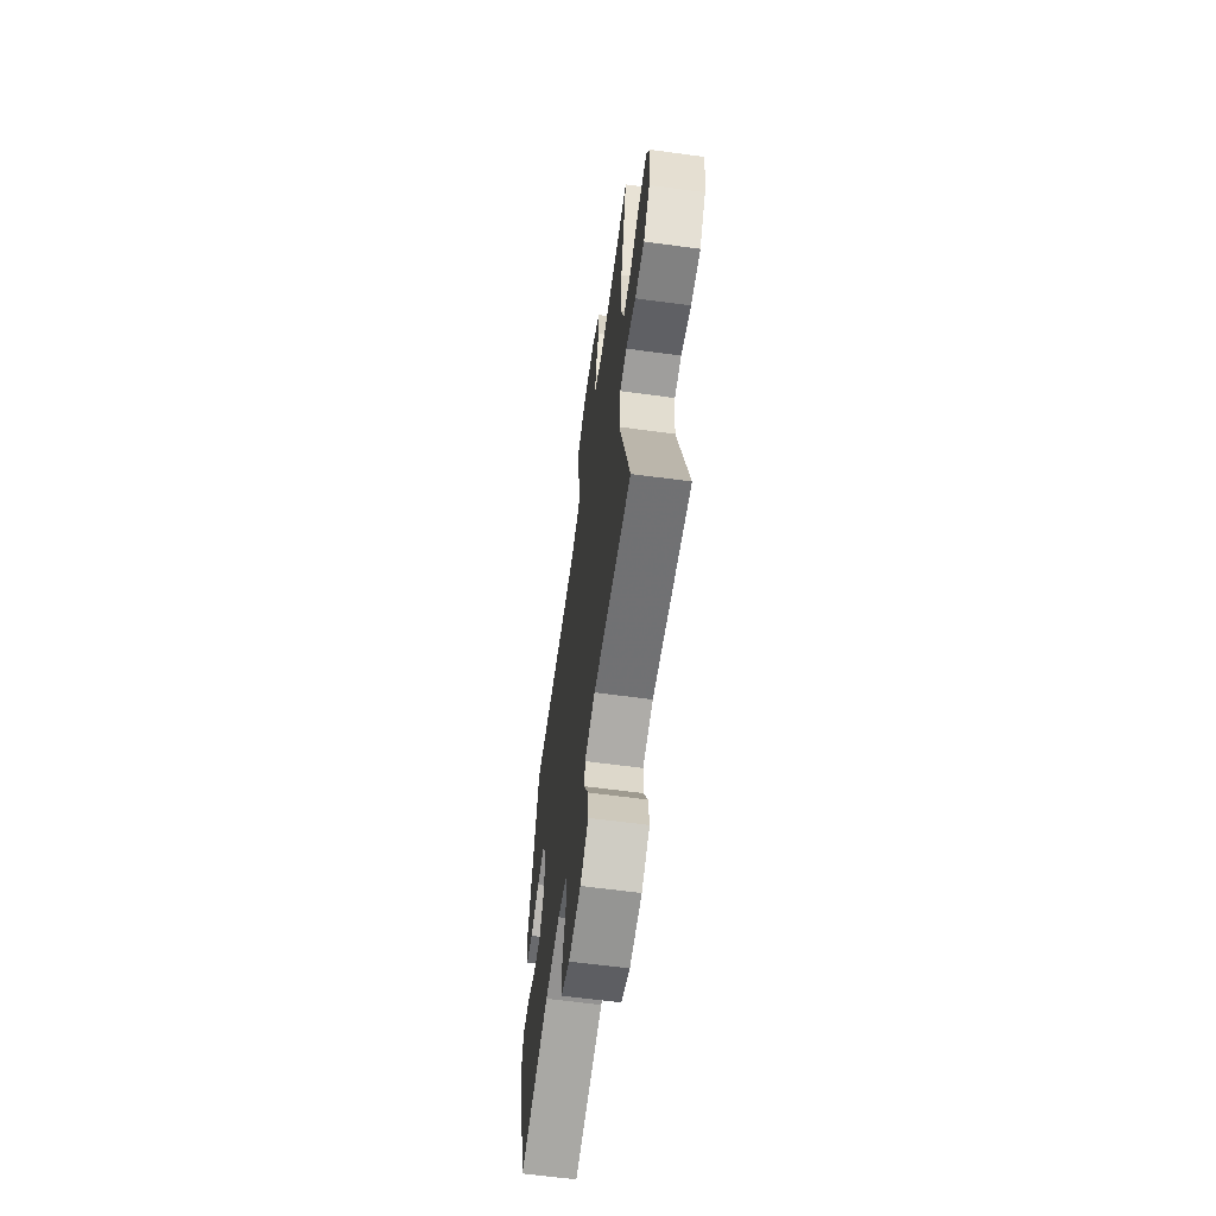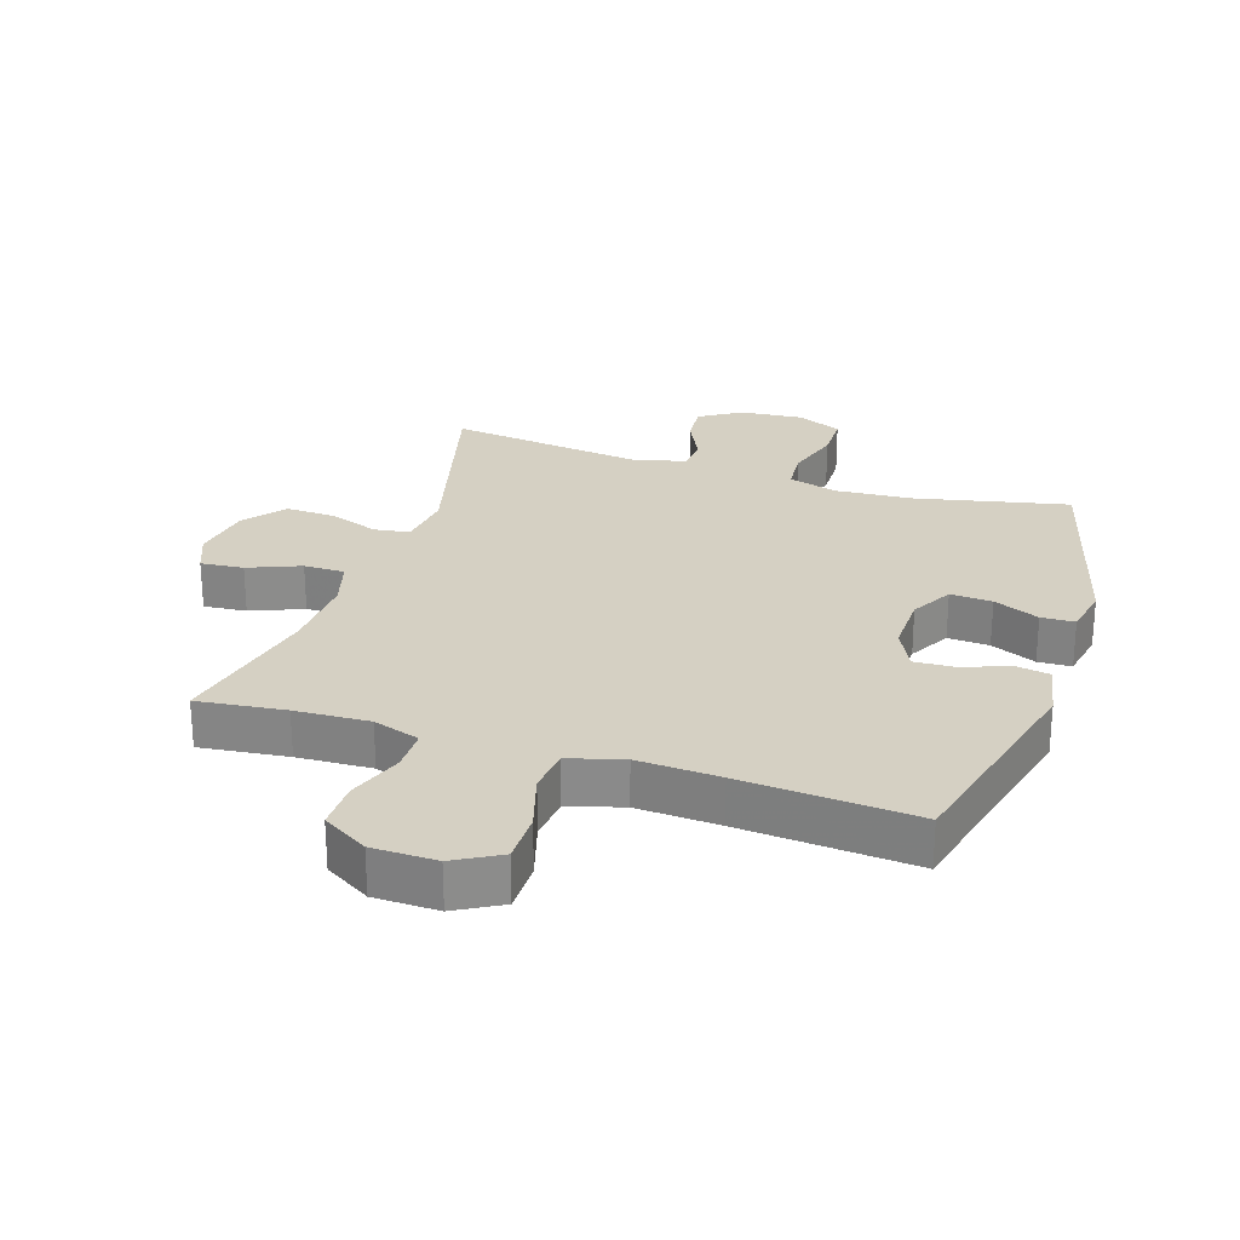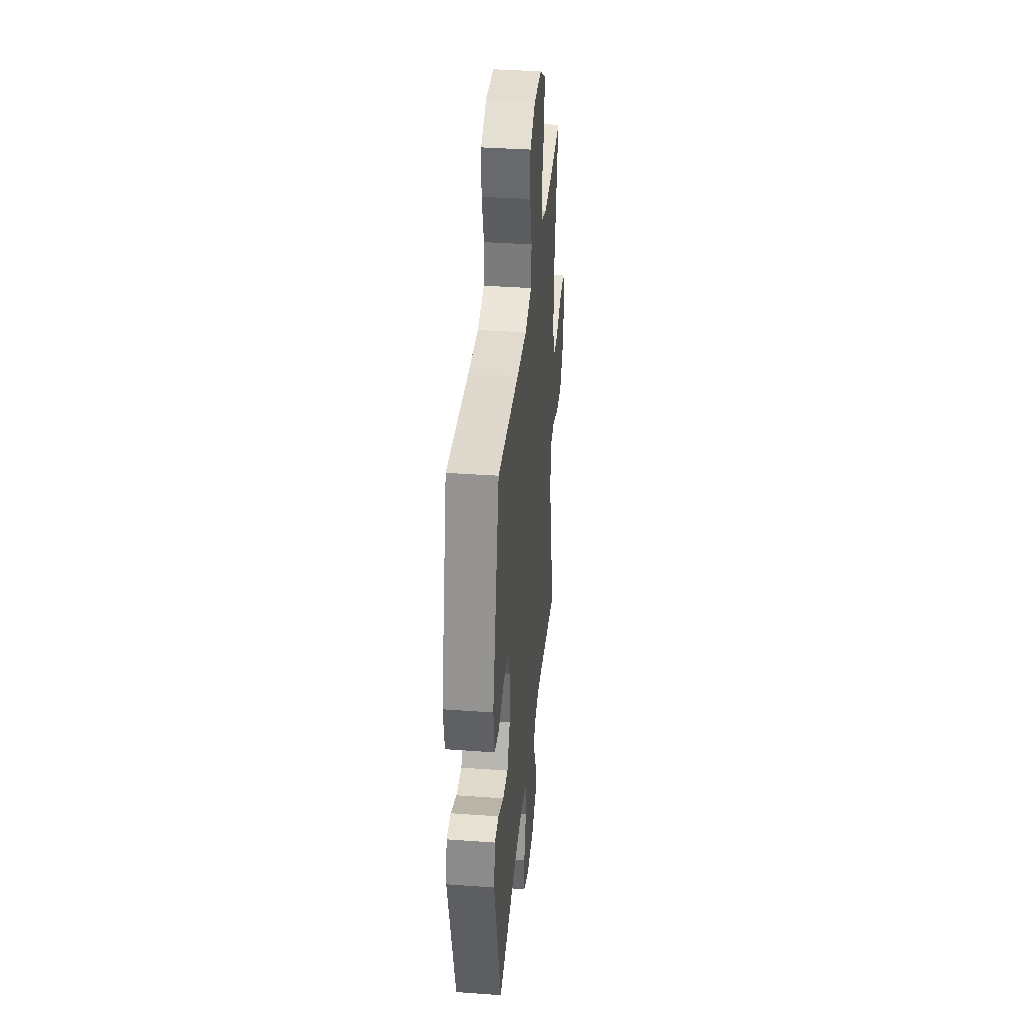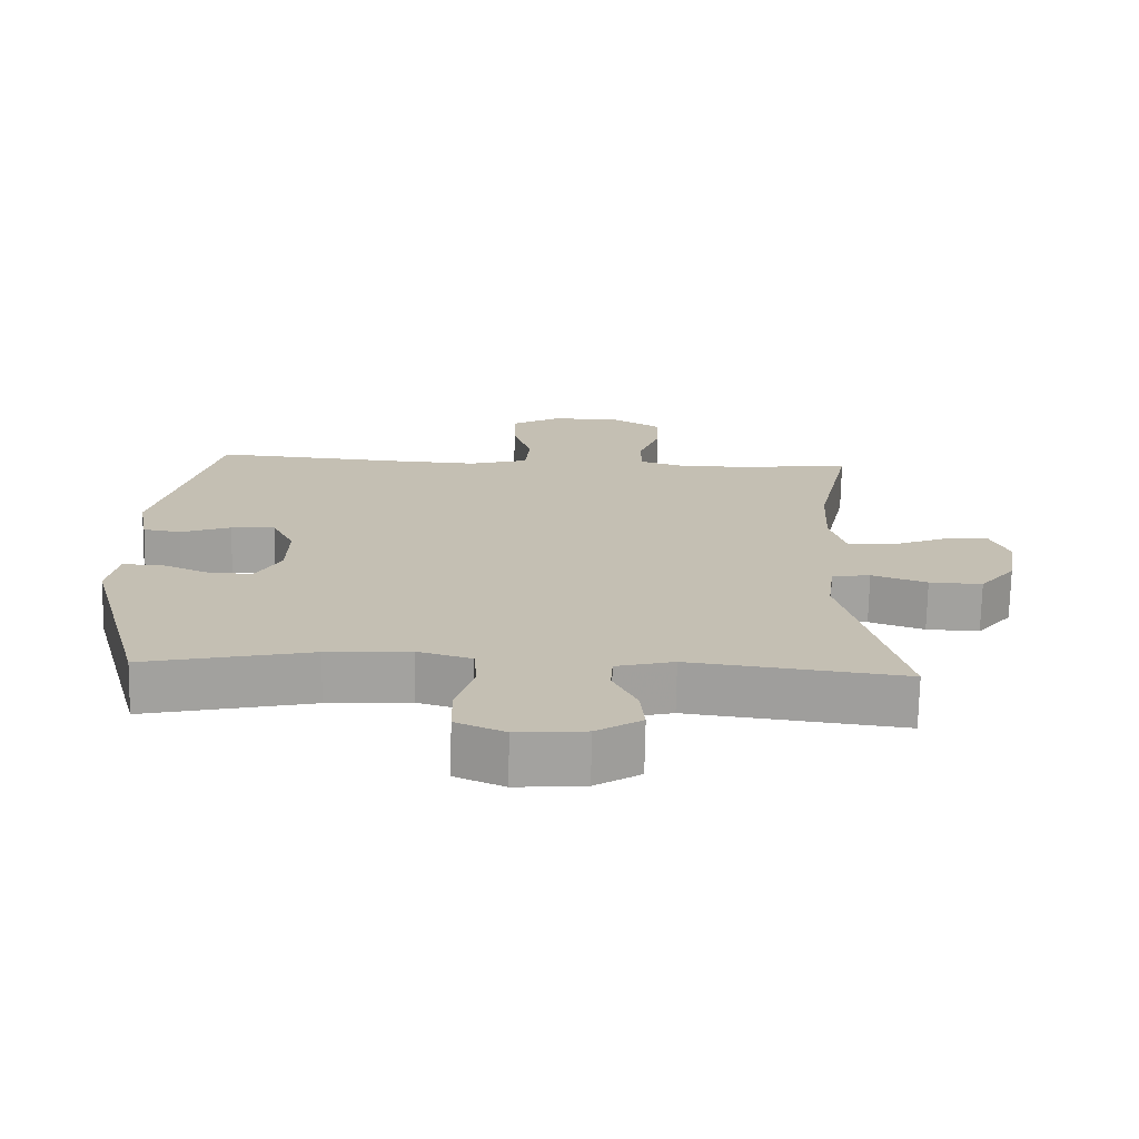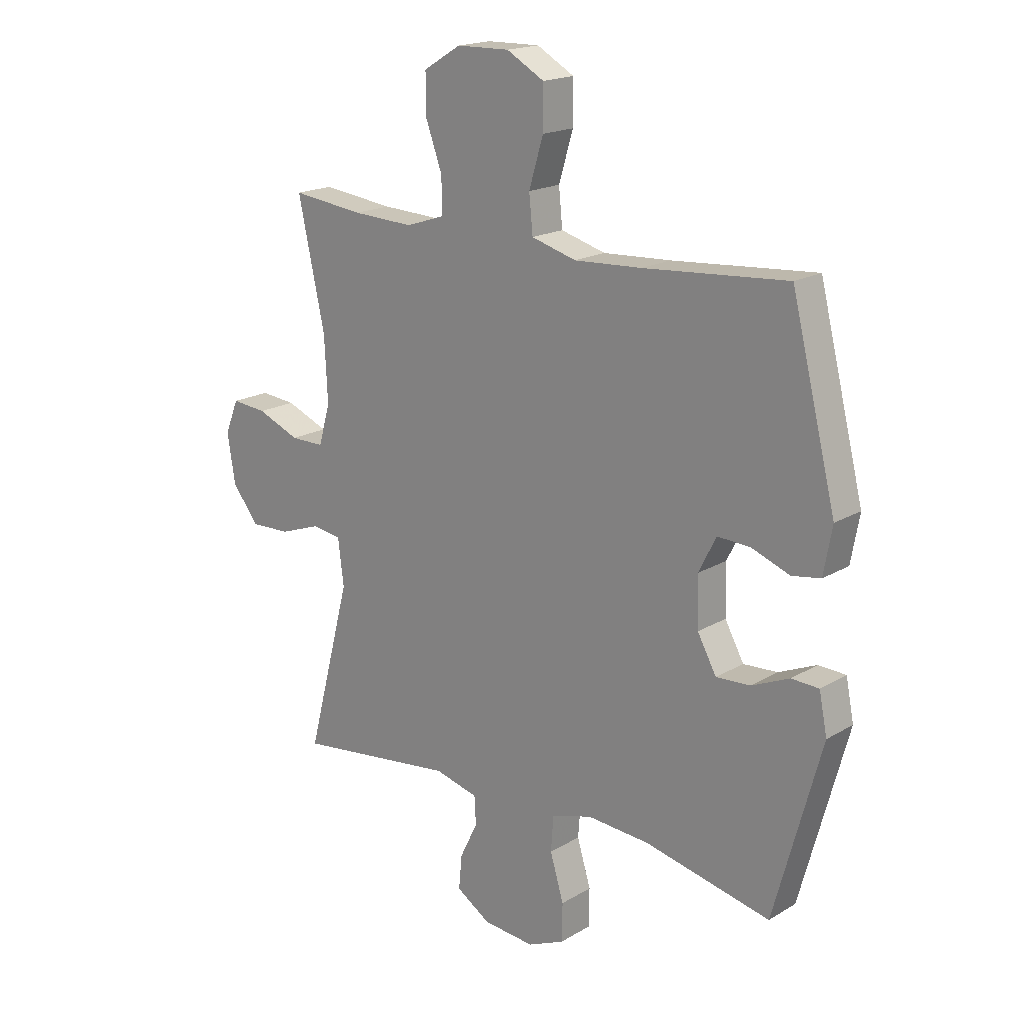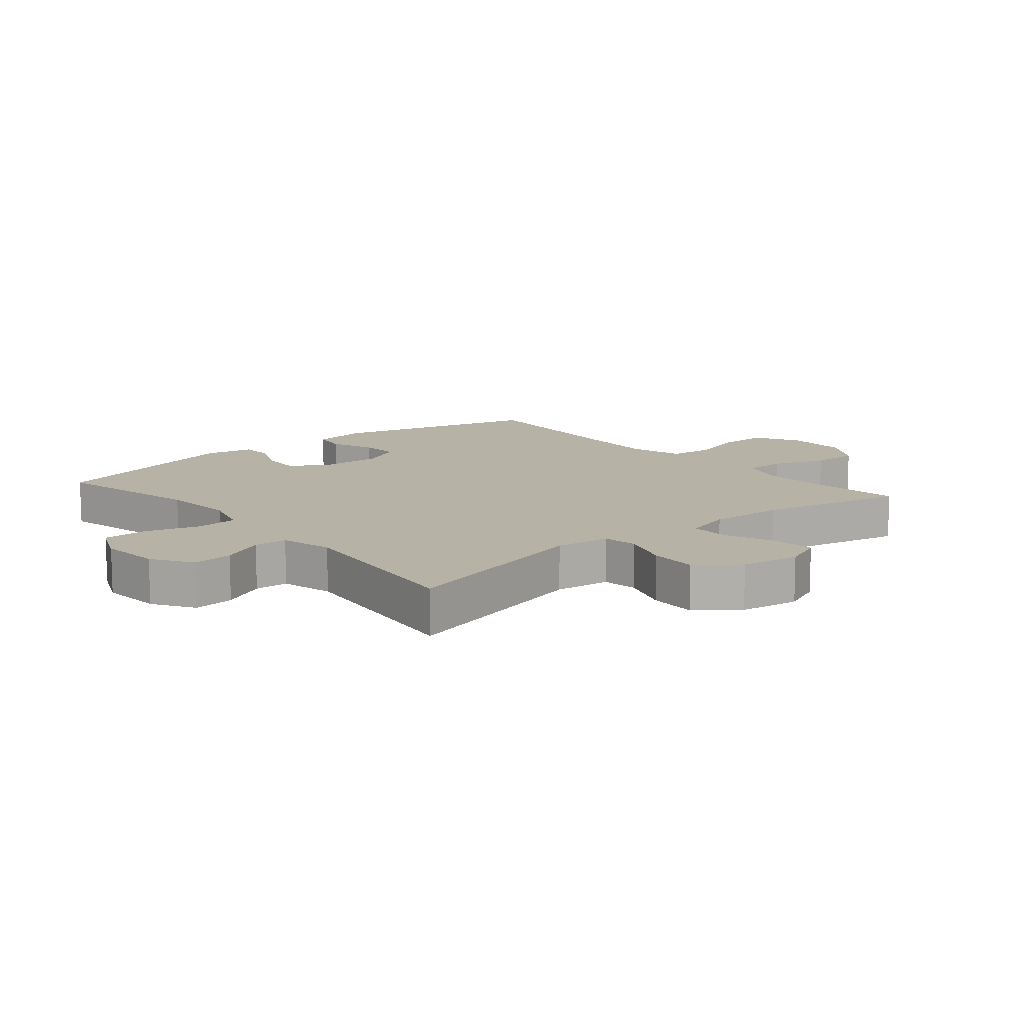
<metadata>
{"format":"obj","ext":"obj","renderer":"f3d","projection":"perspective","resolution":1024,"background":"white","views":[{"elev":-62.6,"azim":-97.8,"up":"+Z"},{"elev":26.2,"azim":18.0,"up":"+Y"},{"elev":36.5,"azim":95.4,"up":"+Z"},{"elev":-72.3,"azim":178.9,"up":"+Z"},{"elev":18.4,"azim":41.5,"up":"+Z"},{"elev":12.2,"azim":-130.2,"up":"+Y"}]}
</metadata>
<code>
v -0.5 0.07 0.5
v -0.363 0.07 0.484
v -0.247 0.07 0.479
v -0.174 0.07 0.503
v -0.174 0.07 0.569
v -0.205 0.07 0.654
v -0.206 0.07 0.73
v -0.135 0.07 0.773
v -0.035 0.07 0.775
v 0.036 0.07 0.735
v 0.036 0.07 0.656
v 0.009 0.07 0.566
v 0.016 0.07 0.496
v 0.101 0.07 0.472
v 0.229 0.07 0.479
v 0.5 0.07 0.5
v 0.585 0.07 0.162
v 0.569 0.07 0.074
v 0.515 0.07 0.065
v 0.443 0.07 0.092
v 0.38 0.07 0.095
v 0.348 0.07 0.03
v 0.35 0.07 -0.064
v 0.386 0.07 -0.129
v 0.451 0.07 -0.125
v 0.522 0.07 -0.094
v 0.574 0.07 -0.096
v 0.589 0.07 -0.172
v 0.5 0.07 -0.5
v 0.261 0.07 -0.448
v 0.142 0.07 -0.44
v 0.065 0.07 -0.463
v 0.06 0.07 -0.53
v 0.086 0.07 -0.616
v 0.085 0.07 -0.688
v 0.015 0.07 -0.719
v -0.083 0.07 -0.711
v -0.148 0.07 -0.67
v -0.142 0.07 -0.605
v -0.108 0.07 -0.535
v -0.111 0.07 -0.482
v -0.194 0.07 -0.461
v -0.5 0.07 -0.5
v -0.416 0.07 -0.179
v -0.427 0.07 -0.091
v -0.482 0.07 -0.083
v -0.561 0.07 -0.111
v -0.637 0.07 -0.114
v -0.688 0.07 -0.05
v -0.703 0.07 0.044
v -0.677 0.07 0.107
v -0.61 0.07 0.101
v -0.529 0.07 0.068
v -0.465 0.07 0.068
v -0.443 0.07 0.145
v -0.449 0.07 0.266
v -0.5 0 0.5
v -0.363 0 0.484
v -0.247 0 0.479
v -0.174 0 0.503
v -0.174 0 0.569
v -0.205 0 0.654
v -0.206 0 0.73
v -0.135 0 0.773
v -0.035 0 0.775
v 0.036 0 0.735
v 0.036 0 0.656
v 0.009 0 0.566
v 0.016 0 0.496
v 0.101 0 0.472
v 0.229 0 0.479
v 0.5 0 0.5
v 0.585 0 0.162
v 0.569 0 0.074
v 0.515 0 0.065
v 0.443 0 0.092
v 0.38 0 0.095
v 0.348 0 0.03
v 0.35 0 -0.064
v 0.386 0 -0.129
v 0.451 0 -0.125
v 0.522 0 -0.094
v 0.574 0 -0.096
v 0.589 0 -0.172
v 0.5 0 -0.5
v 0.261 0 -0.448
v 0.142 0 -0.44
v 0.065 0 -0.463
v 0.06 0 -0.53
v 0.086 0 -0.616
v 0.085 0 -0.688
v 0.015 0 -0.719
v -0.083 0 -0.711
v -0.148 0 -0.67
v -0.142 0 -0.605
v -0.108 0 -0.535
v -0.111 0 -0.482
v -0.194 0 -0.461
v -0.5 0 -0.5
v -0.416 0 -0.179
v -0.427 0 -0.091
v -0.482 0 -0.083
v -0.561 0 -0.111
v -0.637 0 -0.114
v -0.688 0 -0.05
v -0.703 0 0.044
v -0.677 0 0.107
v -0.61 0 0.101
v -0.529 0 0.068
v -0.465 0 0.068
v -0.443 0 0.145
v -0.449 0 0.266
f 50 51 52 53
f 50 53 54
f 49 50 54
f 46 47 48 49
f 45 46 49 54
f 42 43 44
f 41 42 44 45
f 37 38 39 40
f 37 40 41
f 36 37 41
f 33 34 35 36
f 32 33 36 41
f 31 32 41 45
f 27 28 29 30
f 25 26 27 30
f 24 25 30 31
f 23 24 31 45
f 17 18 19 20
f 15 16 17 20
f 14 15 20 21
f 13 14 21 22
f 9 10 11 12
f 9 12 13
f 8 9 13
f 5 6 7 8
f 4 5 8 13
f 3 4 13 22
f 56 1 2
f 55 56 2 3
f 23 45 54 55
f 3 22 23 55
f 109 108 107 106
f 110 109 106
f 110 106 105
f 105 104 103 102
f 110 105 102 101
f 100 99 98
f 101 100 98 97
f 96 95 94 93
f 97 96 93
f 97 93 92
f 92 91 90 89
f 97 92 89 88
f 101 97 88 87
f 86 85 84 83
f 86 83 82 81
f 87 86 81 80
f 101 87 80 79
f 76 75 74 73
f 76 73 72 71
f 77 76 71 70
f 78 77 70 69
f 68 67 66 65
f 69 68 65
f 69 65 64
f 64 63 62 61
f 69 64 61 60
f 78 69 60 59
f 58 57 112
f 59 58 112 111
f 111 110 101 79
f 111 79 78 59
f 1 57 58 2
f 2 58 59 3
f 3 59 60 4
f 4 60 61 5
f 5 61 62 6
f 6 62 63 7
f 7 63 64 8
f 8 64 65 9
f 9 65 66 10
f 10 66 67 11
f 11 67 68 12
f 12 68 69 13
f 13 69 70 14
f 14 70 71 15
f 15 71 72 16
f 16 72 73 17
f 17 73 74 18
f 18 74 75 19
f 19 75 76 20
f 20 76 77 21
f 21 77 78 22
f 22 78 79 23
f 23 79 80 24
f 24 80 81 25
f 25 81 82 26
f 26 82 83 27
f 27 83 84 28
f 28 84 85 29
f 29 85 86 30
f 30 86 87 31
f 31 87 88 32
f 32 88 89 33
f 33 89 90 34
f 34 90 91 35
f 35 91 92 36
f 36 92 93 37
f 37 93 94 38
f 38 94 95 39
f 39 95 96 40
f 40 96 97 41
f 41 97 98 42
f 42 98 99 43
f 43 99 100 44
f 44 100 101 45
f 45 101 102 46
f 46 102 103 47
f 47 103 104 48
f 48 104 105 49
f 49 105 106 50
f 50 106 107 51
f 51 107 108 52
f 52 108 109 53
f 53 109 110 54
f 54 110 111 55
f 55 111 112 56
f 56 112 57 1

</code>
